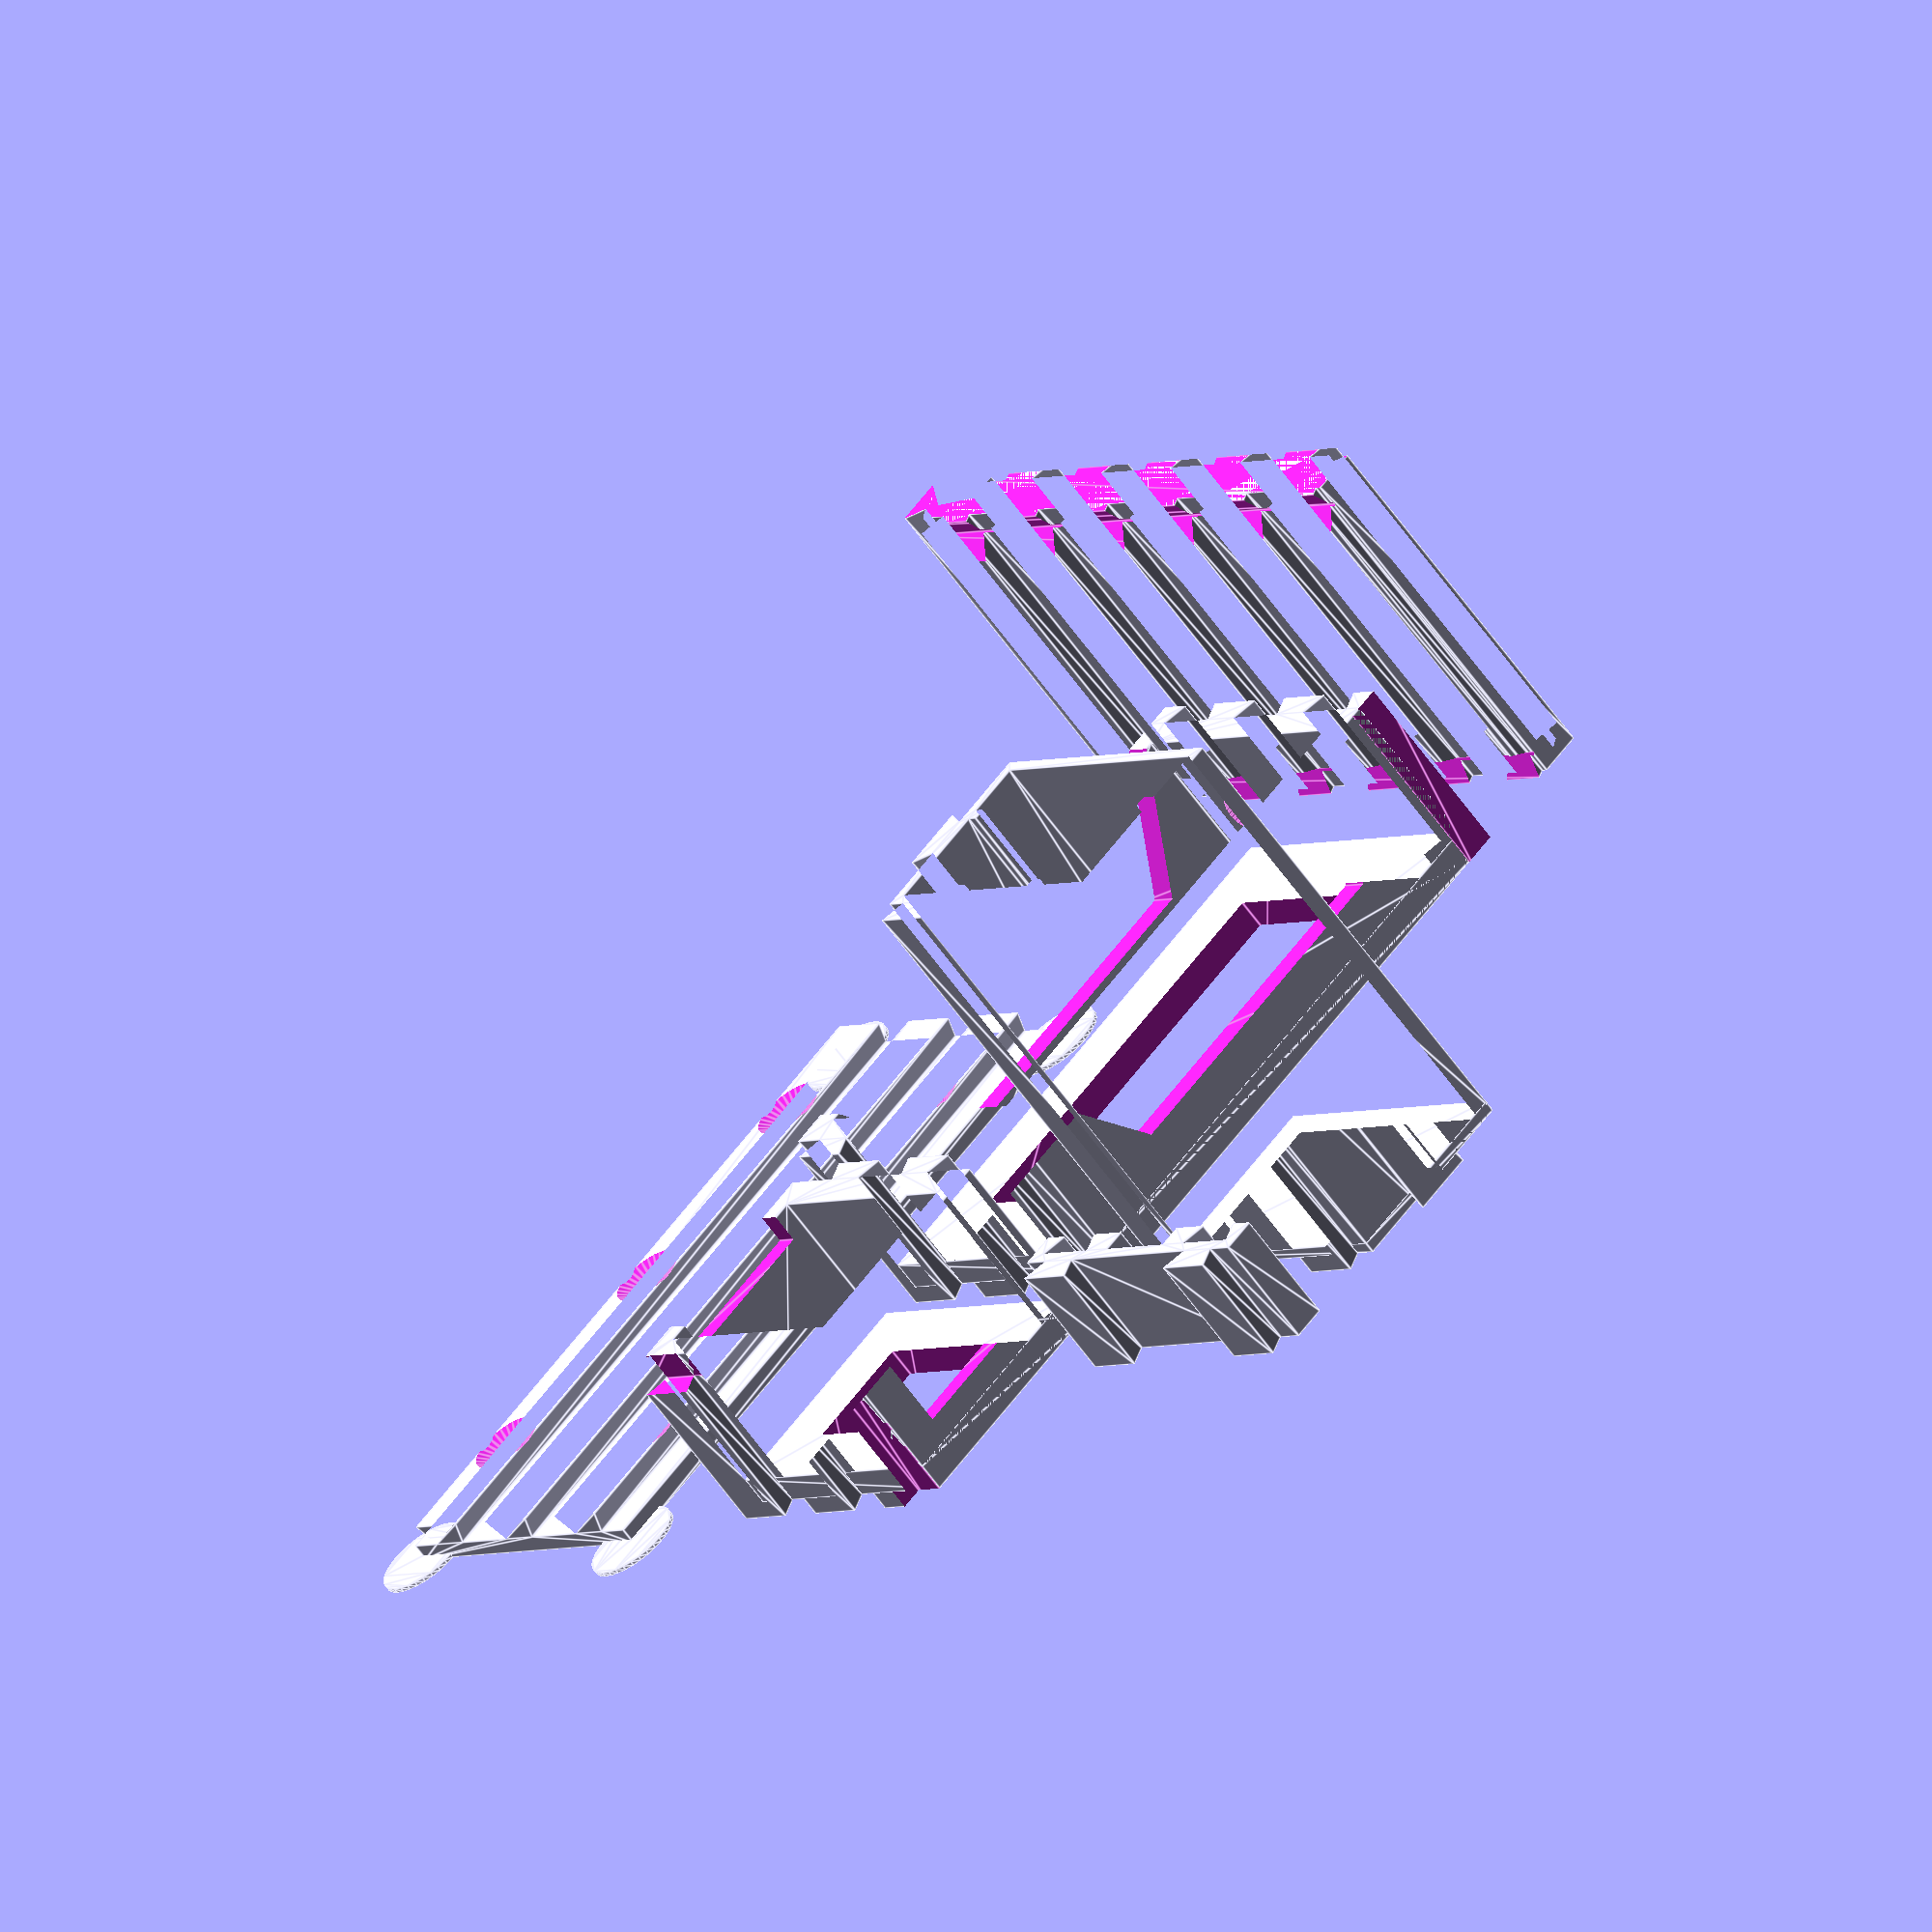
<openscad>
// Raspberry Pi fixture for 3D printing
// 
// Attach to the RJ45 case, if using Raspi's mounting holes is not an option.
// 
// Background:
//   - The Pi1 version is designed to fit also the Pi2
//   - The Pi2 version has an additional screw hole but 
//     then it will not fit on the Pi1
//   - Pi3 not considered yet
//   - select the desired instances at the bottom of this file
//     and use openscad to generate according STL files.
//   - the dovetail connection plates fit also to a 35mm DIN-rail
//     and may be combined in various ways
//   - future ideas: make longsides of wallmount a dovetail snap-on
//
// Andreas Merz 01.01.2019, v0.6 
// GPLv3 or later, see http://www.gnu.org/licenses

// general purpose
function ellipse(r1, r2, num=32) = 
  [for (i=[0:num-1], a=i*360/num) [ r1*cos(a), r2*sin(a) ]];


//-------------------------------
// dovetail
//
//       w2
//    ---------
//    \       /  h
//     ---+---
//       w1
//-------------------------------

module schwalbenschwanz(h=2, w1=4, w2=6) {
             //w1=(w2-h*tan(30));      // Flankenwinkel 30 deg
             c=0.13;   // clearance / spiel in mm
             polygon(points=[[-w1/2+c,0],[w1/2-c,0],[w2/2-c,h],[-w2/2+c,h]]);
}

module neg_schwalbenschwanz(h=2, w1=4, w2=6, b=5) {
             c=0.13;   // clearance / spiel in mm
             polygon(points=[[w1/2-c,0],[w2/2-c,h],[-w2/2+c,h],[-w1/2+c,0],
             [-w2/2+c-h,-h],[-w2/2+c-b,-h],[-w2/2+c-b,b+h],[w2/2-c+b,b+h],[w2/2-c+b,-h],[w2/2-c+h,-h]]);
}

//-------------------------------------------
// enclosure to attach to the RJ45 jack
//-------------------------------------------
module rj45case(w=2.0, PiVersion=1) {
    // w: wall thickness
    // wb: bottom wall
    // PiVersion:  Raspberry Pi version
    c=0.05;      // clearance - spiel in mm im Gehaeuse
    b=2.8-w;     // board edge excess, Pi2 has 3mm from RJ45 to board edge
    wb=2.5;      // bottom 
    h=14+wb;     // overall height, including bottom wall
    difference() {
      union() {
        linear_extrude(height = h)    // box walls
          union() {
            difference() {
              polygon( points=[[0,0],[16+2*w+b,0],[16+2*w+b,21.5+2*w],[0,21.5+2*w]]);  // outer rectangle
              polygon( points=[[w-c,w-c],[16+w+c,w-c],[16+w+c,21.5+w+c],[w-c,21.5+w+c]]);          // inner rectangle
            }
            if (PiVersion == 2) {
              // Raspberry Pi 2 only: add Screw fixture
              translate([16+2*w-6.5,21.5+2*w,0]) square([6.5+b, 5]);
            }
            // right interface
            translate([16+2*w+b,8,0])    rotate(-90) schwalbenschwanz();
            translate([16+2*w+b,10+8,0]) rotate(-90) schwalbenschwanz();
            // left interface
            translate([0,0*10+3,0]) rotate(90) schwalbenschwanz();
            translate([0,1*10+3,0]) rotate(90) schwalbenschwanz();
            translate([0,2*10+3,0]) rotate(90) schwalbenschwanz();
          }
        linear_extrude(height = wb)       // bottom plate
          polygon( points=[[0,0],[16+2*w,0],[16+2*w,21.5+2*w],[0,21.5+2*w]]);     
      }
      union() {
          translate([w+1.5,-1,2+wb])
            linear_extrude(height = h)    // RJ45 breakout
              square( [13, 6]);
          translate([w+1.5,21.5-1+w,h-2.5])
            linear_extrude(height = h)    // breakout for SMD parts 
              square( [13, 4]);
          translate([-3,-1, h-2.5])
            linear_extrude(height = h)    // breakout for SMD capacitor in Pi2 
              square( [3+w-2, 28]);
          translate([-3,0, -1])
            linear_extrude(height = h+2)  // cut schwalbenschwanz for Pi2 USB jack
              square( [3+w-2, w+1]);
          translate([14.8+w,21.5+w+4.3,0])
            linear_extrude(height = h+1)  // hole for mounting screw
              circle(1.2, $fn=4);
          translate([w+16/2,w+21.5/2,-1])
            linear_extrude(height = h+1)  // save material in bottom
              square([2*(w+16/2-5),2*(w+21.5/2-6)],center=true);
      }
    }
}


//-------------------------------------------
// wall mount fixture
//-------------------------------------------
module wallmount(h=16.5, w=2.5, l=50) {
    // h: overall height, including bottom wall
    // w: wall thickness
    // l: length to mount point - depending on connectors and cable bend radius
    // wb: bottom wall
    wb=2.5;     // bottom thickness
    ws=6;       // side wall
    difference() {
      union() {
        linear_extrude(height = h)    // box walls
          union() {
            difference() {
              polygon( points=[[0,0],[l,0],[l,30],[0,30]]);  // outer rectangle
              polygon( points=[[w,w],[l-w,w],[l-w,30-w],[w,30-w]]);  // inner rectangle
            }
            // left interface
            translate([0,0*10+5,0]) rotate(90) schwalbenschwanz();
            translate([0,1*10+5,0]) rotate(90) schwalbenschwanz();
            translate([0,2*10+5,0]) rotate(90) schwalbenschwanz();
            // right interface
            translate([l,0*10+0,0]) rotate(-90) schwalbenschwanz();
            translate([l,1*10+0,0]) rotate(-90) schwalbenschwanz();
            translate([l,2*10+0,0]) rotate(-90) schwalbenschwanz();
            translate([l,3*10+0,0]) rotate(-90) schwalbenschwanz();
          }
          linear_extrude(height = wb)    // bottom plate
            polygon( points=[[0,0],[l,0],[l,30],[0,30]]);  // outer rectangle
      }
      union() {
          translate([l/2,-1,ws])
            linear_extrude(height = h-ws+1, scale=1.5)    // save material in longside wall
              square( [(l-2*w)/1.5, 2*30+2*w], center=true);
          translate([l/2,30/2,-1])
            linear_extrude(height = h+1)     // save material in bottom
              //polygon(ellipse(l*0.4,30*1/3));
              square([2*(l/2-7), 2*(30/2-6)], center=true);
          translate([l-10,30*3/4,h/2])       // mounting hole 4mm
            rotate([0,90,0])
              linear_extrude(height = 20)
                circle(4/2,$fn=32);
          translate([l-10,30*1/4,h/2])       // mounting hole 4mm
            rotate([0,90,0])
              linear_extrude(height = 20)
                circle(4/2,$fn=32);
          translate([l-1,-4,-1])
            linear_extrude(height = h+2)    // cut excess dovetails
              square( [4,4]);
          translate([l-1,30,-1])
            linear_extrude(height = h+2)    // cut excess dovetails
              square( [4,4]);
      }
    }
  }

//-------------------------------------------
// connection plate for general purpose
//-------------------------------------------
module connection(h=32, w=4, l=60) {
    // h: overall height
    // w: wall thickness
    // l: length to mount point
    difference() {
      union() {
        linear_extrude(height = h)
          difference() {
            union() {
              square([w,l]);
              for (i = [0 : l/10 - 1]) {
              // left interface
              translate([0, i*10+2.5, 0]) rotate( 90) schwalbenschwanz();
              // right interface
              translate([w, i*10+7.5, 0]) rotate(-90) schwalbenschwanz();
              }
            }

            // make ends a dovetail too for 90 deg connection
            union() {
              translate ([1, 2, 0]) rotate( 180)
                neg_schwalbenschwanz();
              translate ([3, l-2, 0]) rotate( 0)
                neg_schwalbenschwanz();
            }
          }
      }
      // make long sides a dovetail too for 90 deg connection
      // additional benefit: avoid inaccuacies from the bottom layers.
      union() {
        translate ([2, l+1, h-2]) rotate([ 90, 0, 0])
          linear_extrude(height = l+2)
             neg_schwalbenschwanz();
        translate ([2, -1, 2]) rotate([ -90, 0, 0])
          linear_extrude(height = l+2)
             neg_schwalbenschwanz();
        
      }
  }
}

// horizontal print
module connectionH(h=60, w=1.5, l=30) {
    // h: overall height
    // w: wall thickness
    // l: length 
    difference() {
      union() {
        rotate([0,-90,0])
        union() {
          linear_extrude(height = h)
              union() {
                square([w,l]);
                for (i = [0 : l/10 - 1]) {
                  // right interface
                  translate([w, i*10+5, 0]) rotate(-90) schwalbenschwanz();
                }
              }
        }
        // place tabs at the corners to prevent bending and rip-off
        linear_extrude(height = 0.4)
          translate([0,0])
             circle(8/2,$fn=32);
        linear_extrude(height = 0.4)
          translate([0,l])
             circle(8/2,$fn=32);
        linear_extrude(height = 0.4)
          translate([-h,l])
             circle(8/2,$fn=32);
        linear_extrude(height = 0.4)
          translate([-h,0])
             circle(8/2,$fn=32);
        
      }
      union() {
        for (ix = [0 : h/20]) {          // mounting hole grid 
          for (iy = [0 : l/20]) {        // mounting hole grid 
            union() {
              translate([ix*20-h+10,iy*20+5,-0.1])          // hole - Bohrloch
                linear_extrude(height = w+2)
                  circle(2.2/2,$fn=32);
              translate([ix*20-h+10,iy*20+5,2.0])
                linear_extrude(height = w+0.1, scale=2.9)   // cone - Senkung
                  circle(2.2/2,$fn=32);
            }
          }
        }
      }
    }
}

//-------------------------------------------
// enclosure for uBlox GPS module
//-------------------------------------------
module uBloxcase(w=1.0) {
    // w: wall thickness
    c=0.0;     // clearance between ridges
    b=25.8;        // board with
    a=15;        // board thickness with all parts plus space above antenna
    wrl=0.8-c;   // left ridge height
    hb=1.0;      // bottom
    hc=15;       // height of cable fix
    h=37+hb+3;     // overall height, including bottom wall
    difference() {
      union() {
        linear_extrude(height = h)    // box walls
          union() {
            difference() {
              polygon( points=[[0,0],[a+2*w,0],[a+2*w,b+2*w],[0,b+2*w]]);  // outer rectangle
              polygon( points=[[w,w],[a+w,w],[a+w,b+w],[w,b+w]]);          // inner rectangle
            }
            translate([0,w+7,0]) square([w+wrl, w]);  // left ridge
            translate([0,b-7,0]) square([w+wrl, w]);  // left ridge 
            translate([w+wrl+8.4+c,w,0]) square([w, 1.6]);  // right ridge holding antenna down
            translate([w+wrl+8.4+c,b,0]) square([w, 1.6]);  // right ridge holding antenna down 
            // right interface
            //translate([a+2*w,0*10+9,0]) rotate(-90) schwalbenschwanz();
            //translate([a+2*w,1*10+9,0]) rotate(-90) schwalbenschwanz();
            // left interface
            translate([0,0*10+4,0]) rotate(90) schwalbenschwanz();
            //translate([0,1*10+4,0]) rotate(90) schwalbenschwanz();
            translate([0,2*10+4,0]) rotate(90) schwalbenschwanz();
            // bottom interface
            translate([(a+w)/2,0,0]) rotate(180) schwalbenschwanz();
            // top interface
            translate([(a+w)/2,b+2*w,h]) rotate(  0) schwalbenschwanz();
          }
        linear_extrude(height = hb)       // bottom plate
          polygon( points=[[0,0],[a+2*w,0],[a+2*w,b+2*w],[0,b+2*w]]);     
      }
      
      union() {
          translate([0,b/2+w,h-3])    // breakout for cable 
            linear_extrude(height = h) 
              square( [5, 10], center=true);
      }
    }
}

module cableClipA(w=1.0, h=10, l=29) {
    // w: wall thickness
    linear_extrude(height = h)
      difference() {
        union() {
          translate([0,30/2-l/2]) square([w,l]);
          // right interface
          translate([w,0*10-0,0]) rotate(-90) schwalbenschwanz();
          translate([w,1*10-0,0]) rotate(-90) schwalbenschwanz();
          translate([w,2*10-0,0]) rotate(-90) schwalbenschwanz();
          translate([w,3*10-0,0]) rotate(-90) schwalbenschwanz();
          // left interface
          translate([0,0*10+5,0]) rotate(90) schwalbenschwanz();
          translate([0,2*10+5,0]) rotate(90) schwalbenschwanz();
        }
        union() {
            translate([w+2,-5+(30-l)/2,0])    // cut at end
                square( [4,10], center=true);
            translate([w+2,15,0])    // breakout for cable 
                square( [4, 8], center=true);
            translate([w+2,35-(30-l)/2,0])    // cut at end
                square( [4,10], center=true);
        }
      }
}


//------------- Instances --------------------


translate([-26,0,0]) rj45case(PiVersion=1);

wallmount();

translate([60,0,0]) connection();

translate([  0,-36,0]) uBloxcase();
translate([-10,-36,0]) cableClipA();


translate([30, 40,0]) connectionH(h=60, l=30);

</openscad>
<views>
elev=63.3 azim=315.5 roll=35.6 proj=o view=edges
</views>
